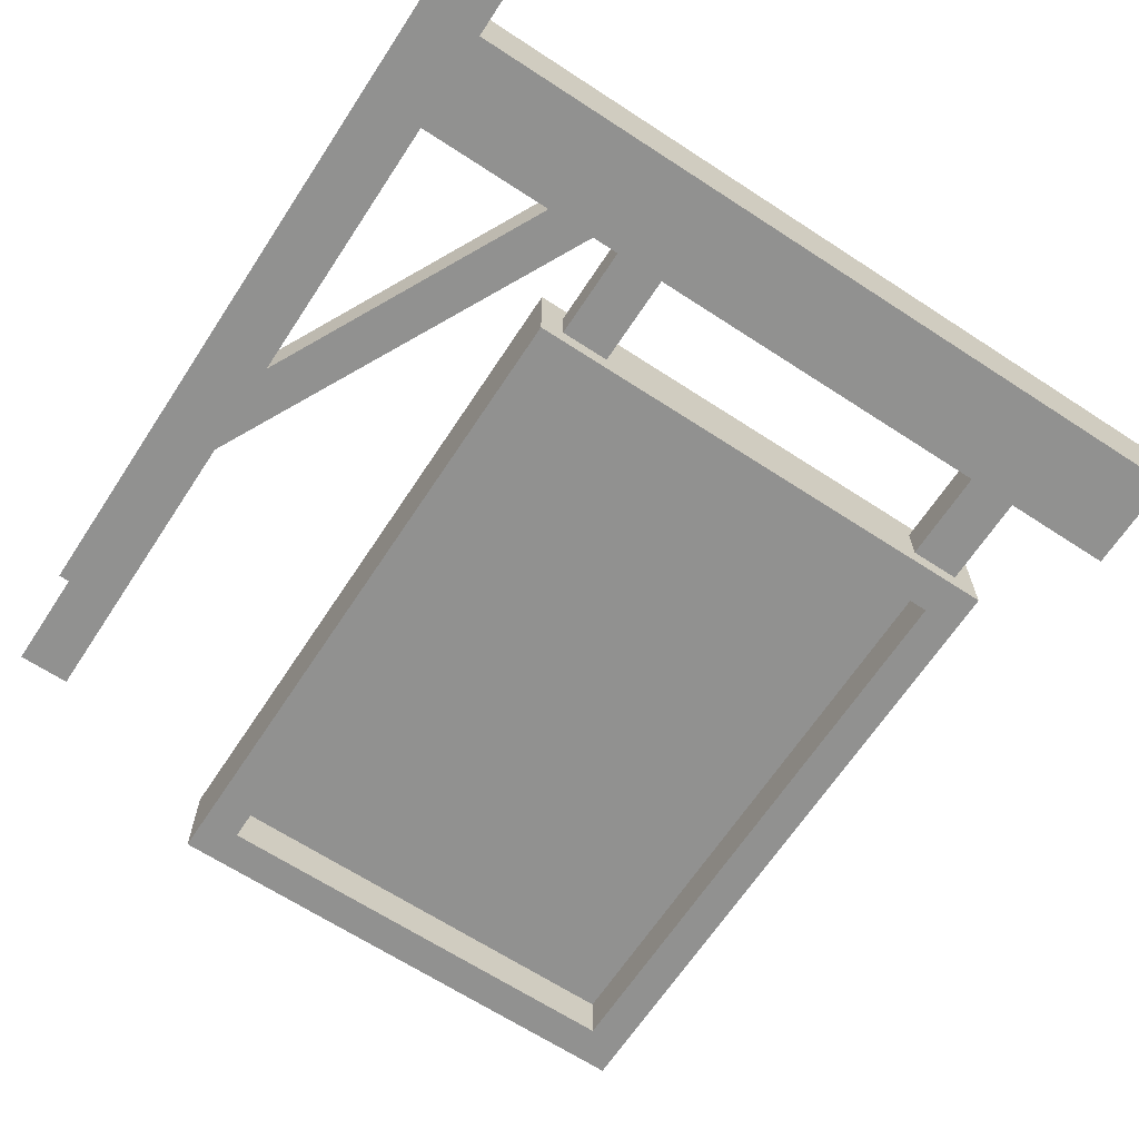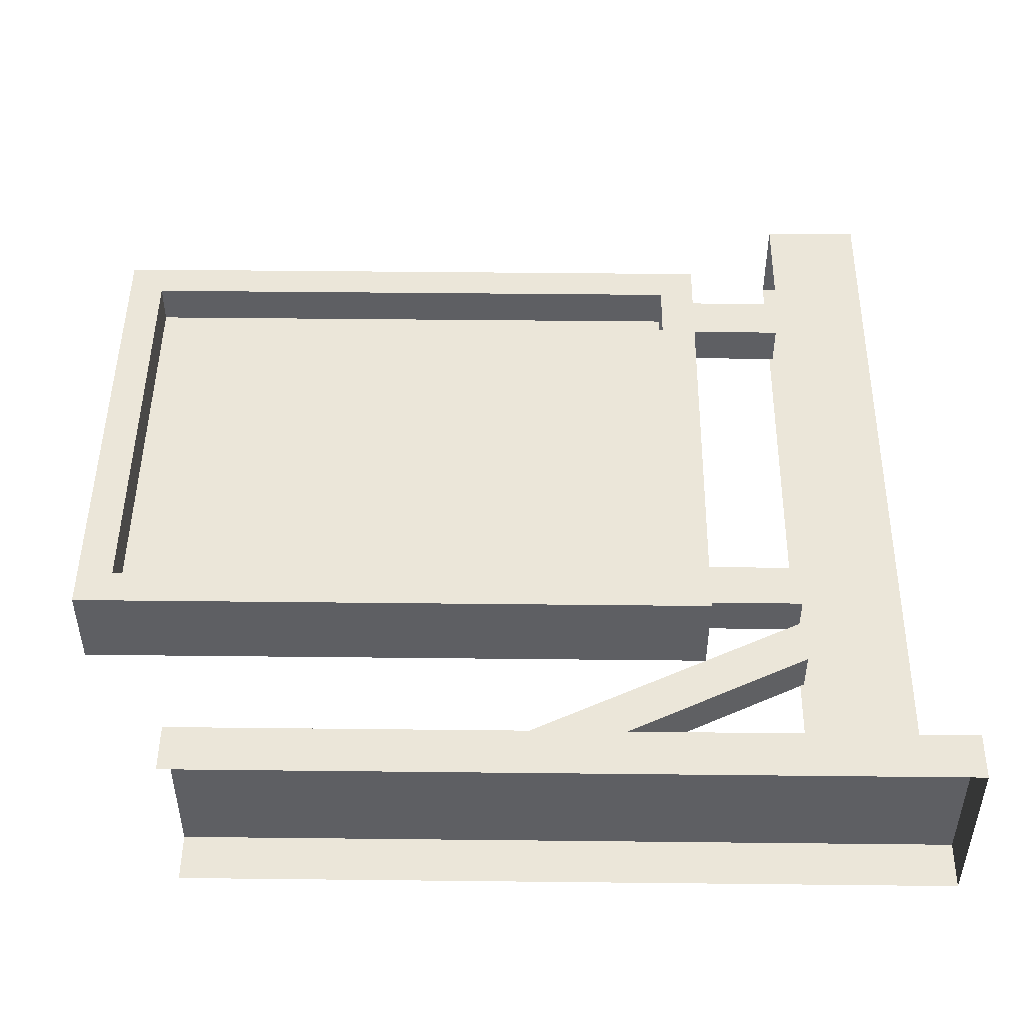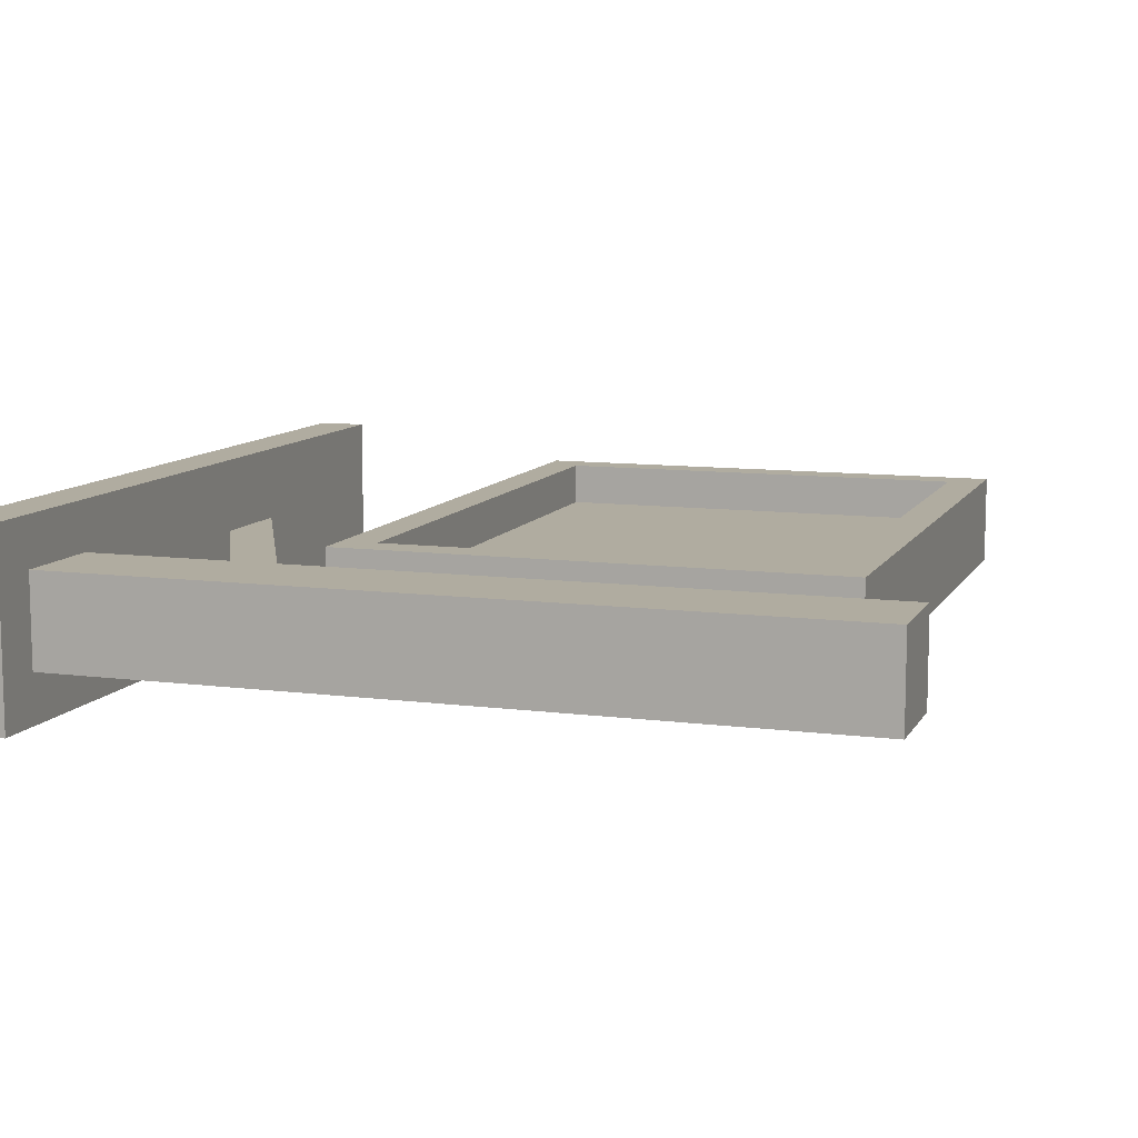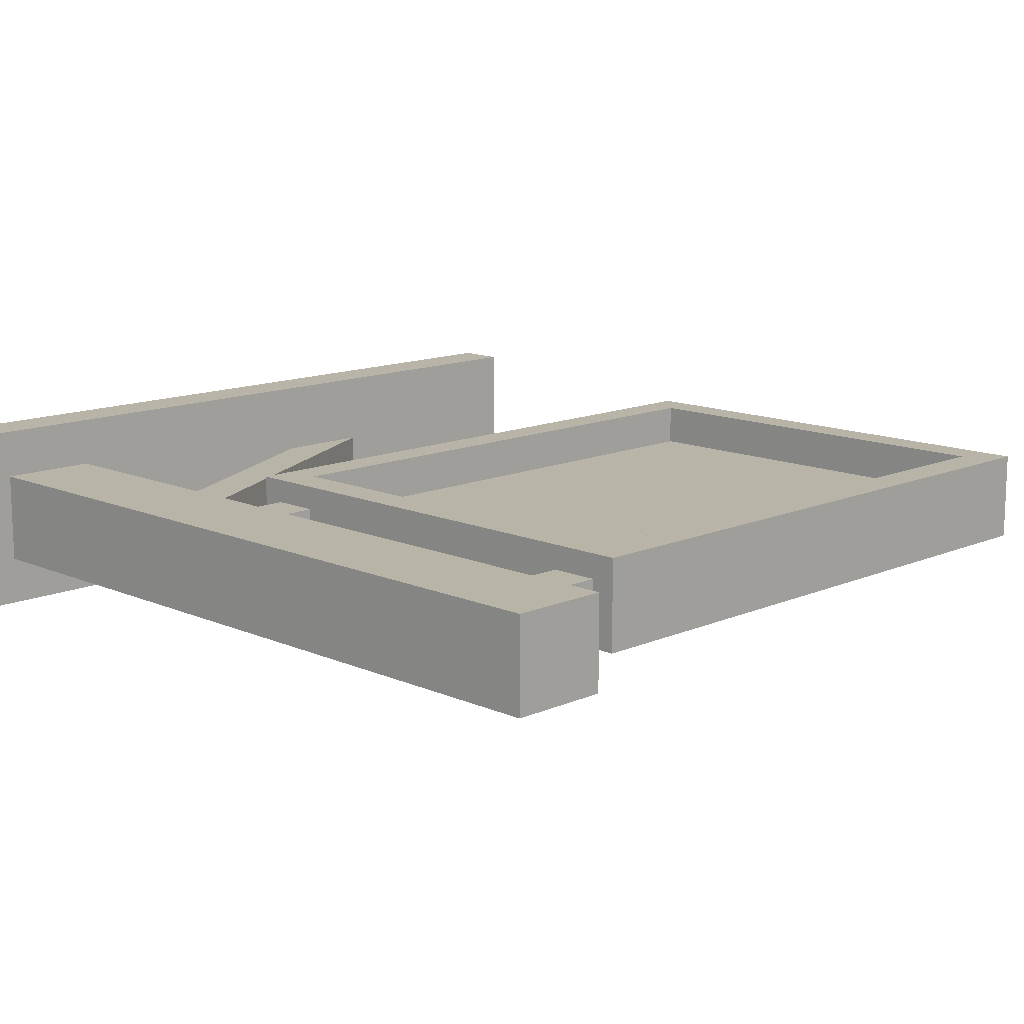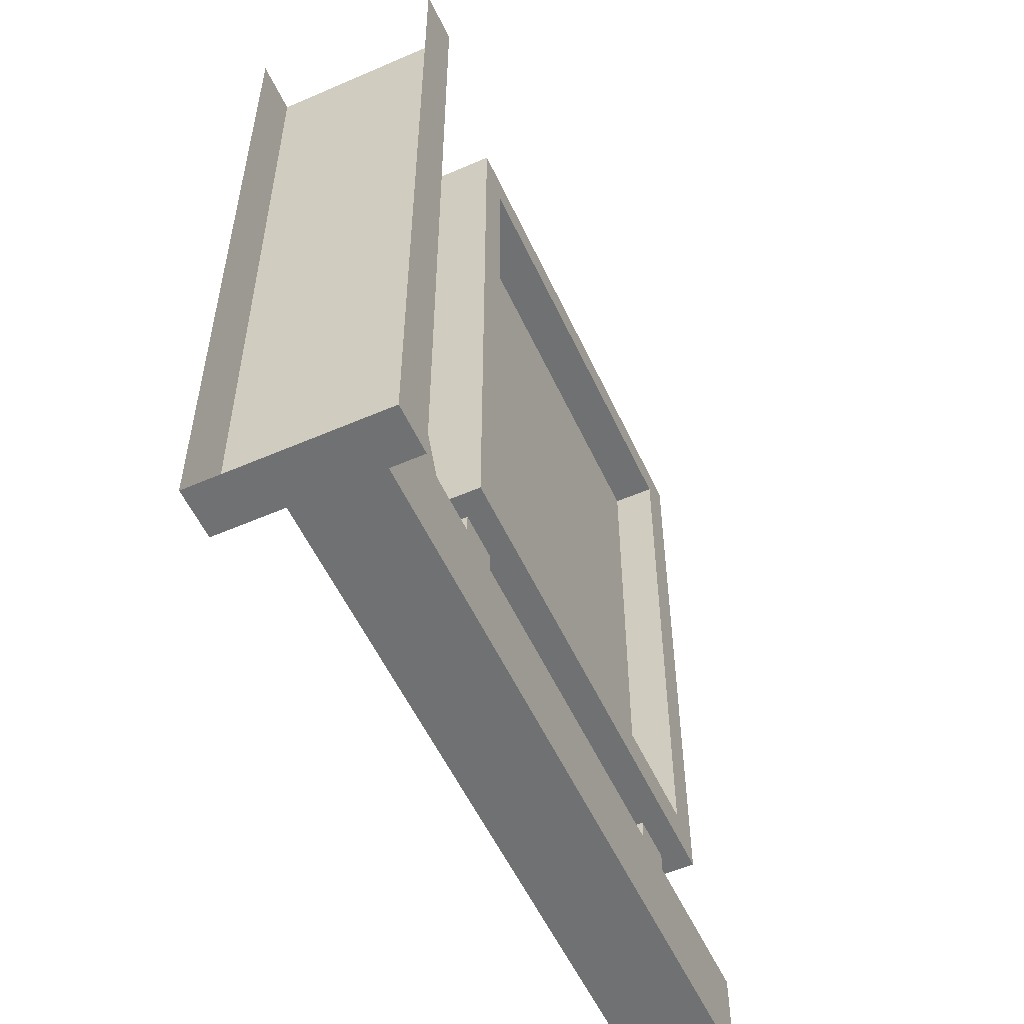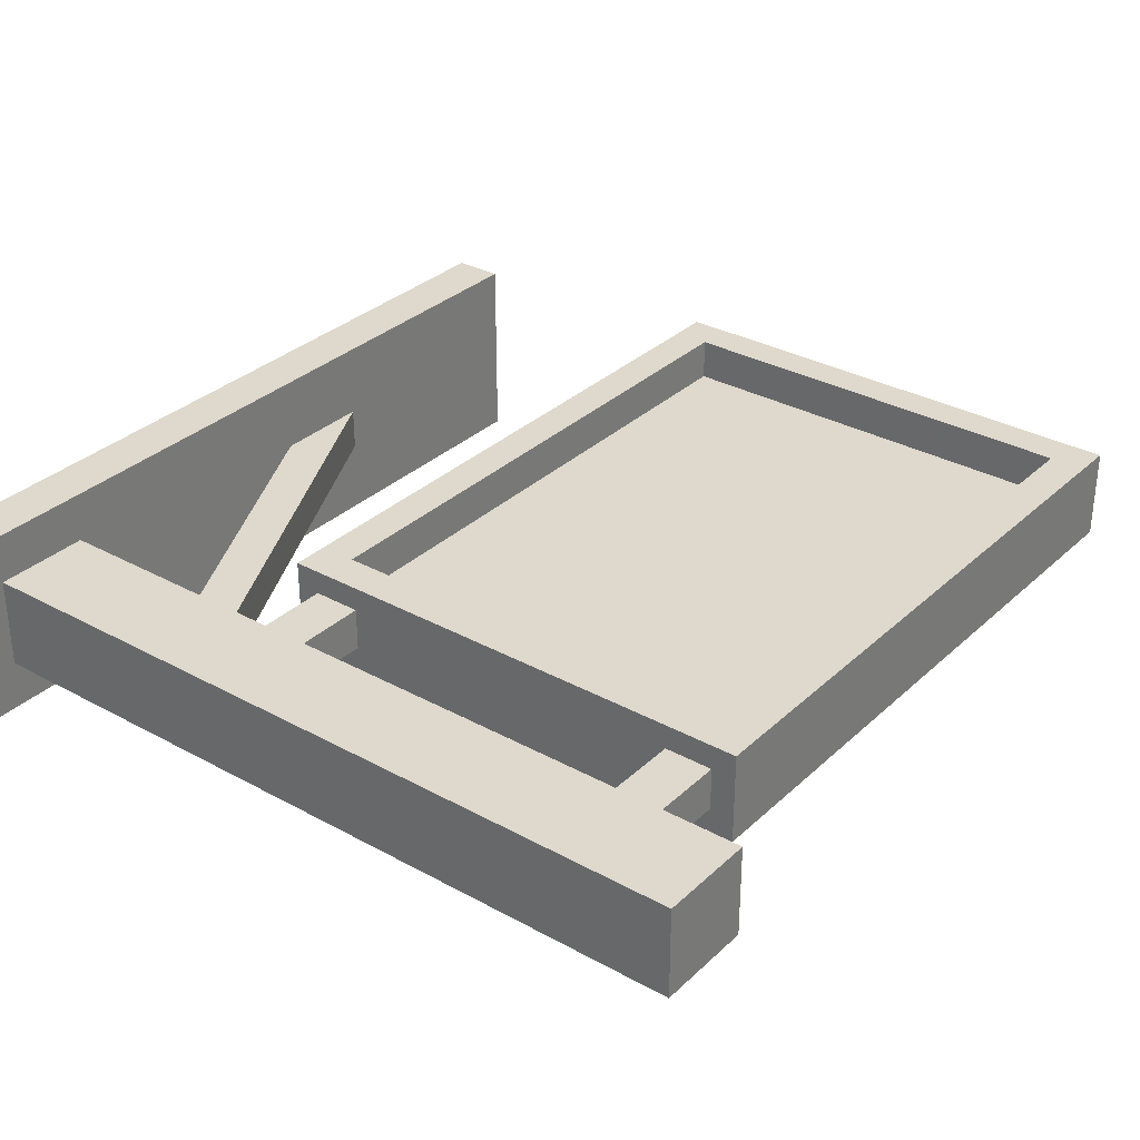
<metadata>
{"format":"obj","ext":"obj","renderer":"f3d","projection":"perspective","resolution":1024,"background":"white","views":[{"elev":-65.9,"azim":-33.3,"up":"+Z"},{"elev":48.3,"azim":-89.3,"up":"+Z"},{"elev":9.9,"azim":18.6,"up":"+Z"},{"elev":13.0,"azim":45.0,"up":"+Z"},{"elev":-55.1,"azim":-65.4,"up":"+Y"},{"elev":31.9,"azim":37.8,"up":"+Z"}]}
</metadata>
<code>
o walldecor/1061/straight
v -56 -112 15
v -56 -240 15
v -56 -240 -16
v -56 -112 -16
v -64 -240 -16
v -64 -112 -16
v -64 -240 15
v -64 -112 15
v -56 -168 -4
v -32 -216 -4
v -32 -216 3
v -56 -168 3
v -56 -152 3
v -24 -216 3
v -24 -216 -4
v -56 -152 -4
v 71 -216 7
v 71 -232 7
v 71 -232 -8
v 71 -216 -8
v -56 -232 -8
v -56 -216 -8
v -56 -232 7
v -56 -216 7
v -12 -200 -4
v -12 -200 3
v -12 -216 3
v -12 -216 -4
v -20 -200 -4
v -20 -216 -4
v -20 -200 3
v -20 -216 3
v 55 -200 -4
v 55 -200 3
v 55 -216 3
v 55 -216 -4
v 47 -200 -4
v 47 -216 -4
v 47 -200 3
v 47 -216 3
v -24 -200 -8
v 59 -200 -8
v 59 -200 7
v -24 -200 7
v -24 -92 -8
v -18 -194 -8
v 53 -194 -8
v 59 -92 -8
v 59 -92 7
v 53 -98 7
v 53 -194 7
v -18 -194 7
v -18 -98 7
v -24 -92 7
v -18 -98 -8
v -18 -98 0
v -18 -194 0
v 53 -98 -8
v 53 -98 0
v 53 -194 0
v 0 -173 0
v -6 -175 0
v -4 -170 0
v 0 -170 0
v -2 -168 0
v -7 -165 0
v -2 -159 0
v 2 -163 0
v 9 -157 0
v 4 -161 0
v 1 -157 0
v 6 -154 0
v 10 -165 0
v 11 -177 0
v 3 -180 0
v 2 -168 0
v 15 -182 0
v 11 -187 0
v 10 -181 0
v 13 -179 0
v 26 -173 0
v 25 -185 0
v 15 -178 0
v 17 -160 0
v 34 -177 0
v 33 -182 0
v 28 -181 0
v 29 -174 0
v 35 -160 0
v 39 -174 0
v 30 -172 0
v 22 -155 0
v 23 -151 0
v 28 -149 0
v 29 -154 0
v 23 -154 0
v 14 -140 0
v 22 -114 0
v 19 -140 0
v 11 -157 0
v 15 -155 0
v 20 -108 0
v 11 -112 0
v 26 -108 0
v 18 -149 0
v 11 -161 0
v 3 -165 0
v 14 -175 0
v 28 -172 0
f 1 2 3
f 1 3 4
f 4 3 5
f 4 5 6
f 7 5 3
f 7 3 2
f 7 2 8
f 8 2 1
f 9 10 11
f 9 11 12
f 12 11 13
f 13 11 14
f 13 14 15
f 13 15 16
f 16 15 9
f 9 15 10
f 17 18 19
f 17 19 20
f 20 19 21
f 20 21 22
f 23 21 19
f 23 19 18
f 23 18 24
f 24 18 17
f 25 26 27
f 25 27 28
f 25 28 29
f 29 28 30
f 29 30 31
f 31 30 32
f 31 32 26
f 26 32 27
f 33 34 35
f 33 35 36
f 33 36 37
f 37 36 38
f 37 38 39
f 39 38 40
f 39 40 34
f 34 40 35
f 41 42 43
f 41 43 44
f 41 44 45
f 41 45 46
f 41 46 42
f 42 46 47
f 42 47 48
f 42 48 49
f 42 49 43
f 43 49 50
f 43 50 51
f 43 51 44
f 44 51 52
f 44 52 53
f 44 53 54
f 44 54 45
f 45 55 46
f 46 55 56
f 46 56 57
f 57 56 53
f 57 53 52
f 47 58 48
f 48 58 55
f 48 55 45
f 50 49 54
f 50 54 53
f 50 53 56
f 50 56 59
f 50 59 51
f 51 59 60
f 60 59 58
f 60 58 47
f 55 58 59
f 55 59 56
f 56 59 60
f 56 60 57
f 56 57 59
f 59 57 60
f 61 62 63
f 61 63 64
f 61 64 62
f 62 64 63
f 65 66 67
f 65 67 68
f 65 68 66
f 66 68 67
f 69 70 71
f 69 71 72
f 69 72 70
f 70 72 71
f 73 74 75
f 73 75 76
f 73 76 74
f 74 76 75
f 77 78 79
f 77 79 80
f 77 80 78
f 78 80 79
f 81 82 83
f 81 83 84
f 81 84 82
f 82 84 83
f 85 86 87
f 85 87 88
f 85 88 86
f 86 88 87
f 89 90 91
f 89 91 92
f 89 92 90
f 90 92 91
f 93 94 95
f 93 95 96
f 93 96 94
f 94 96 95
f 97 98 99
f 97 99 100
f 97 100 101
f 97 101 99
f 97 99 98
f 97 98 102
f 97 102 98
f 102 97 103
f 102 103 97
f 98 104 99
f 98 99 104
f 100 99 105
f 100 105 101
f 100 101 106
f 100 106 107
f 100 107 106
f 100 106 108
f 100 108 101
f 101 108 106
f 105 109 101
f 105 101 109
f 101 105 99

</code>
